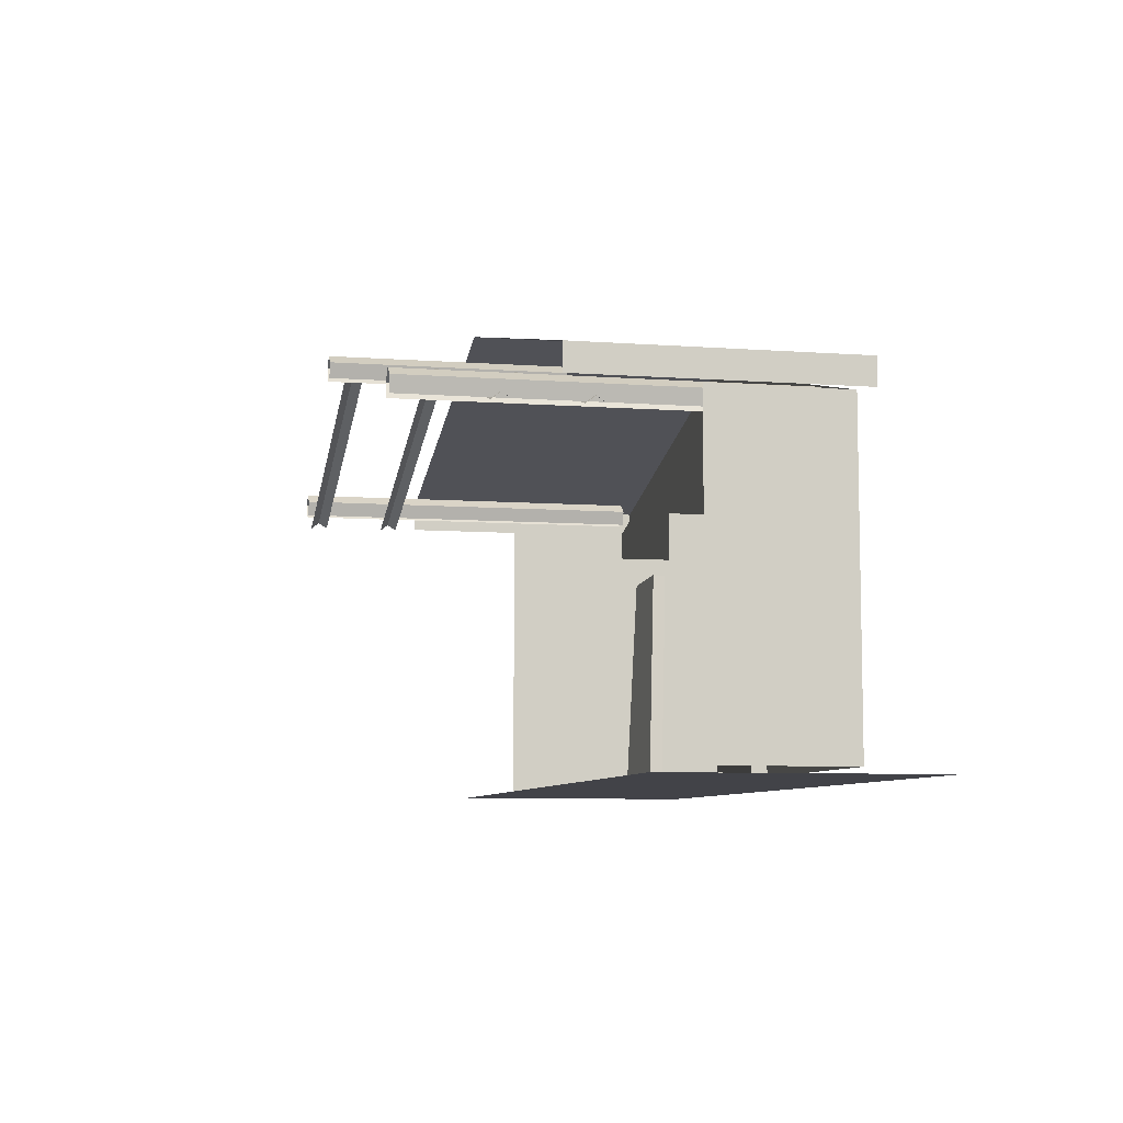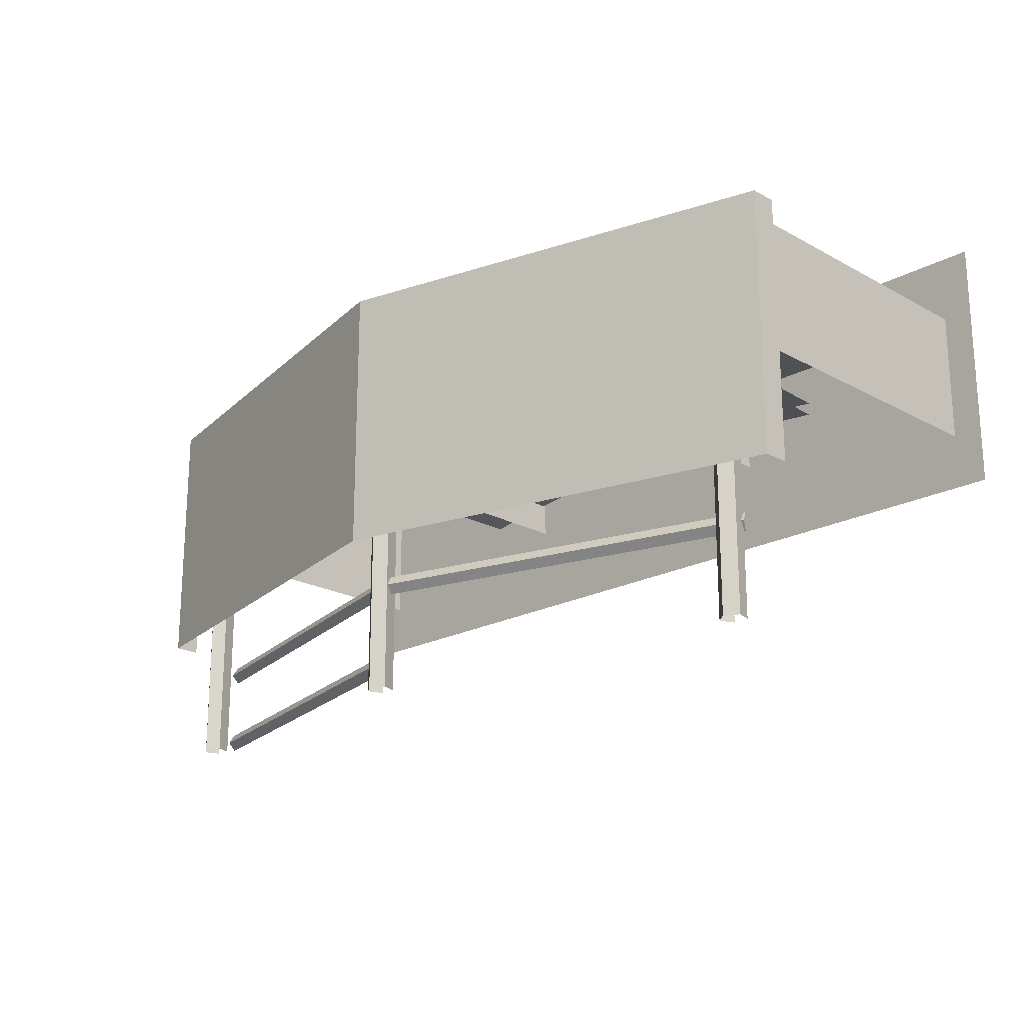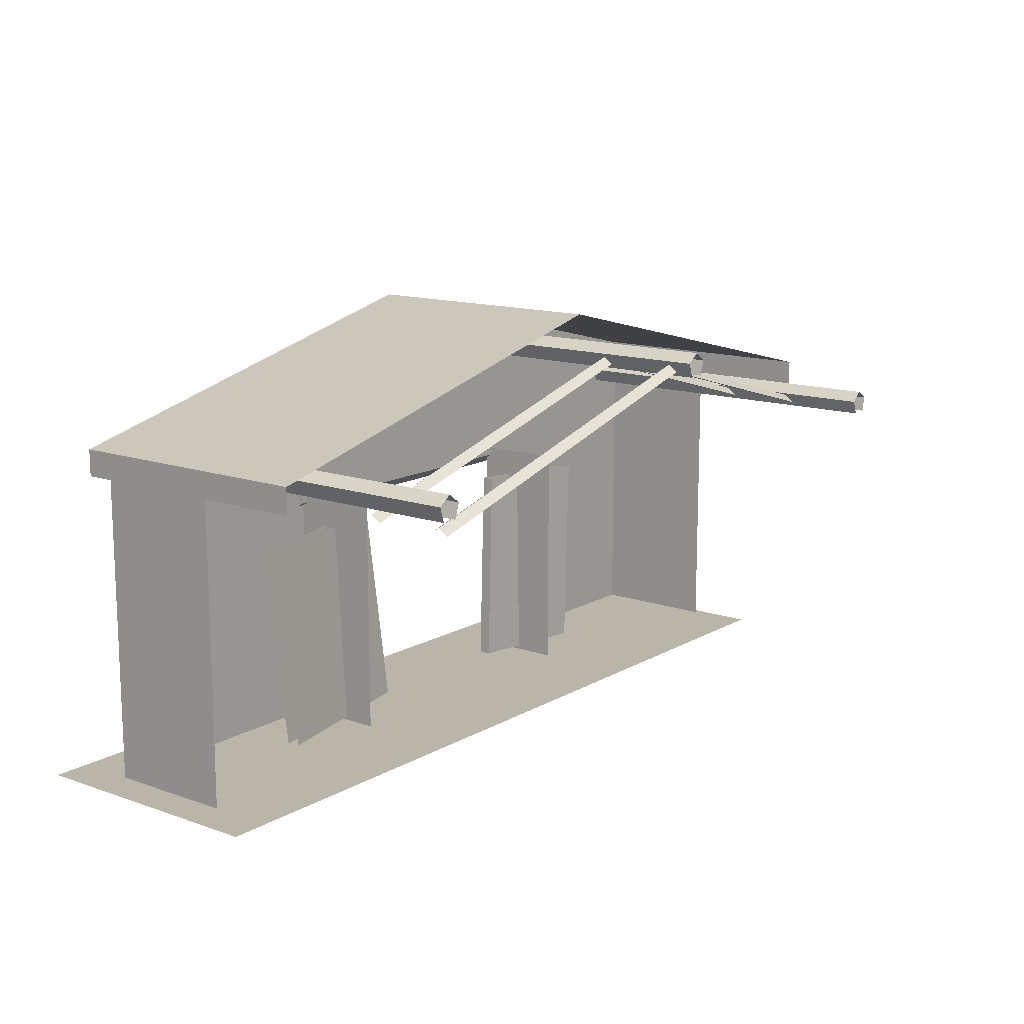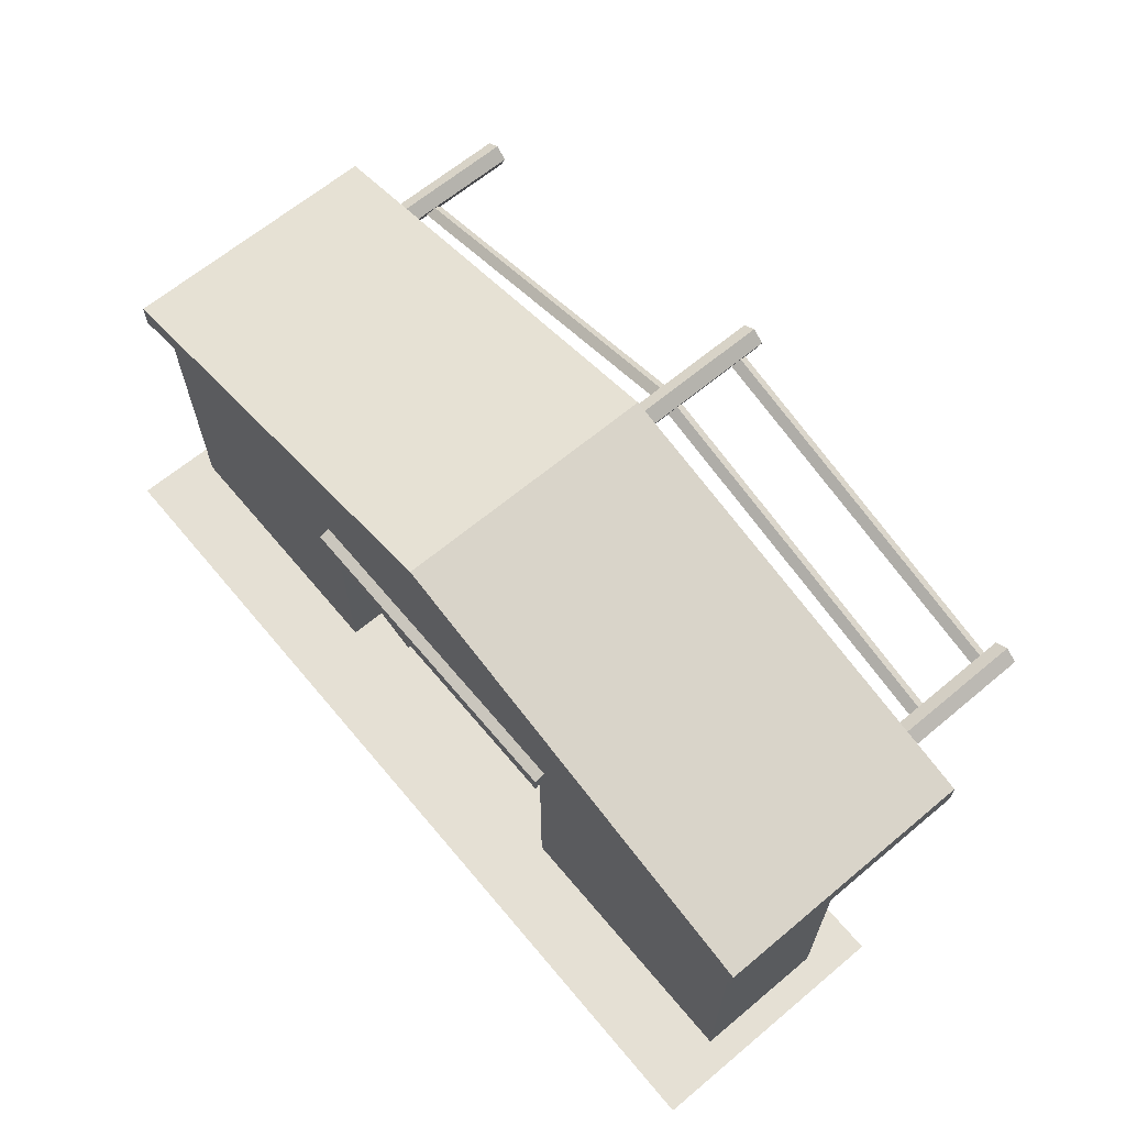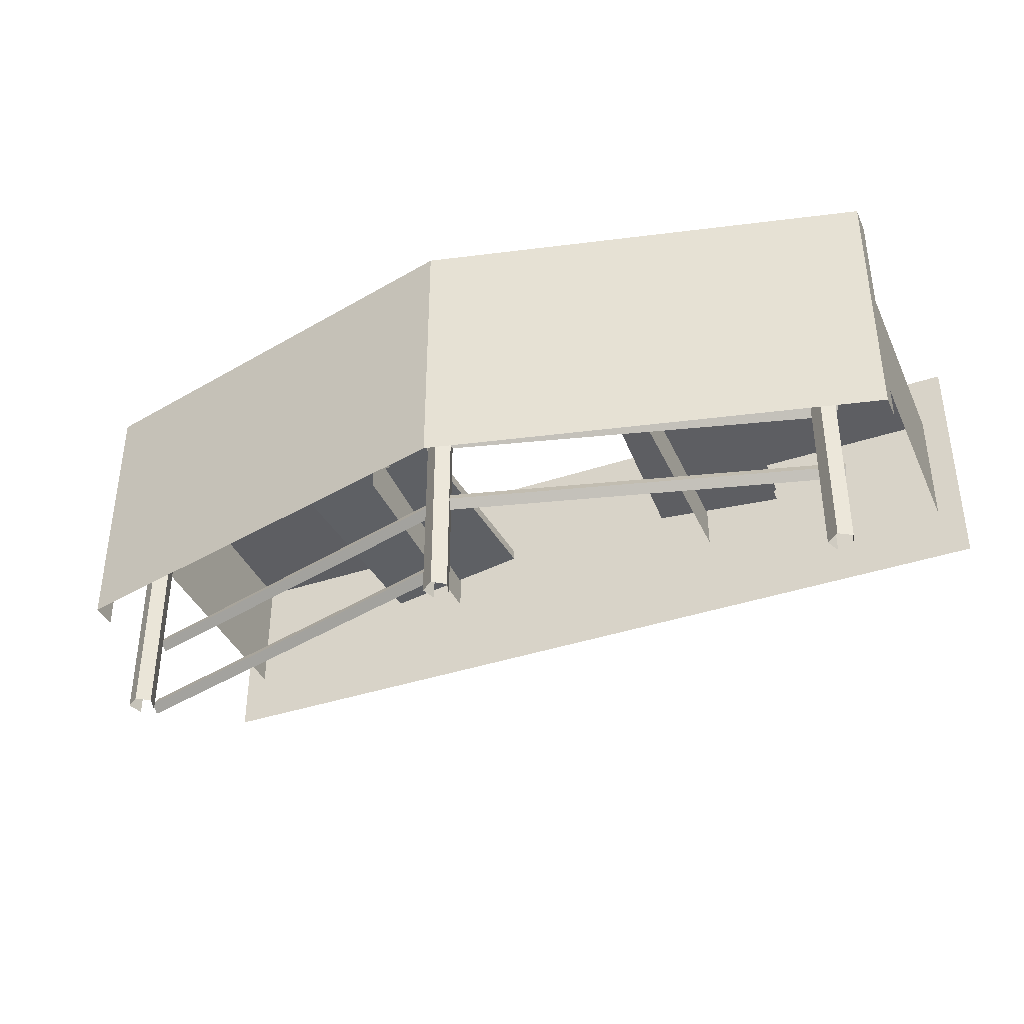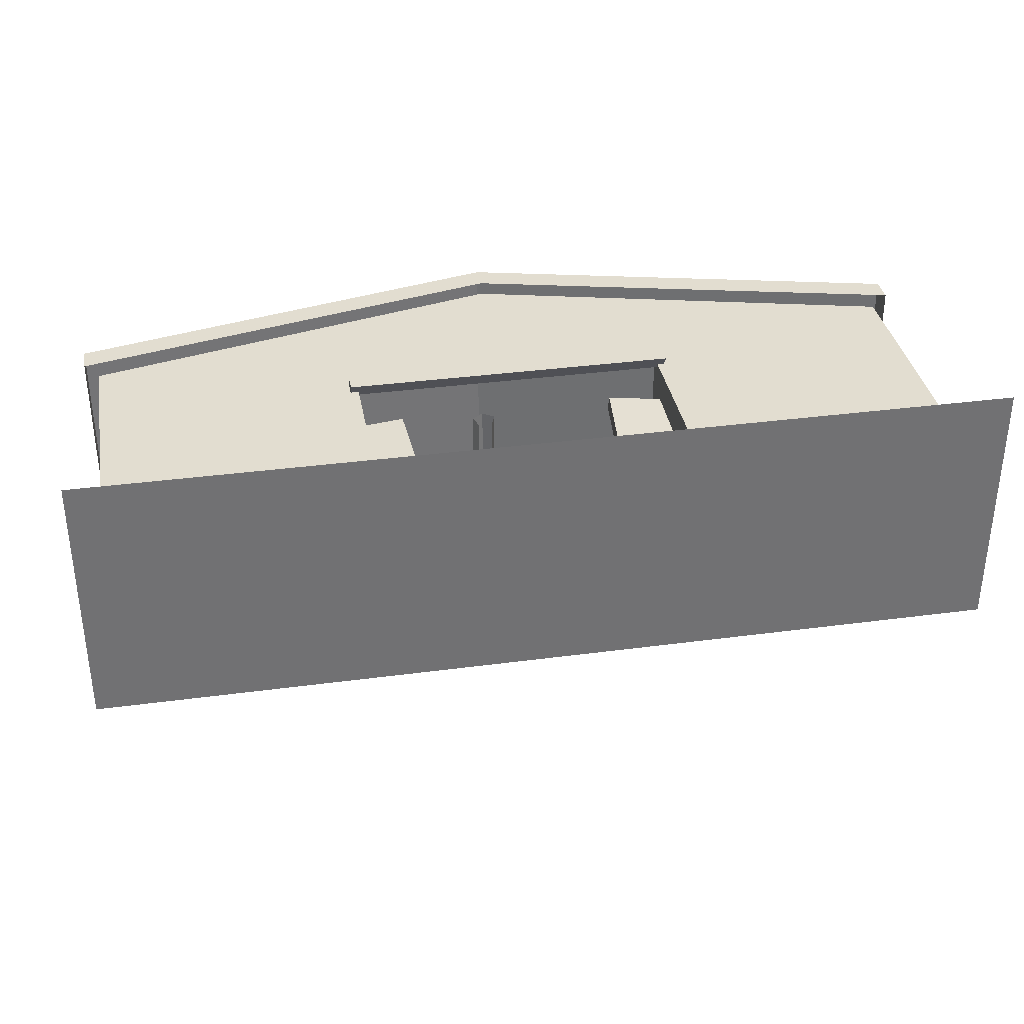
<metadata>
{"format":"obj","ext":"obj","renderer":"f3d","projection":"perspective","resolution":1024,"background":"white","views":[{"elev":-7.6,"azim":-101.7,"up":"+Y"},{"elev":-20.2,"azim":-135.2,"up":"+Z"},{"elev":13.6,"azim":128.1,"up":"+Y"},{"elev":65.2,"azim":50.0,"up":"+Y"},{"elev":-39.3,"azim":-157.4,"up":"+Z"},{"elev":35.1,"azim":-10.1,"up":"+Z"}]}
</metadata>
<code>
o polygon0
g polygon0
v -1.579 2.541 0.4458
v -1.579 2.43 0.6033
v -1.579 2.611 0.6033
v -1.579 2.666 0.4458
v 1.565 2.43 0.6033
v 1.565 2.541 0.4458
v 1.565 2.666 0.4458
v 1.565 2.611 0.6033
v -1.579 2.541 0.4458
v 1.565 2.541 0.4458
v 1.565 2.43 0.6033
v -1.579 2.43 0.6033
v -1.579 2.666 0.4458
v 1.565 2.666 0.4458
v 1.565 2.541 0.4458
v -1.579 2.541 0.4458
v -1.579 2.611 0.6033
v 1.565 2.611 0.6033
v 1.565 2.666 0.4458
v -1.579 2.666 0.4458
v -1.579 2.43 0.6033
v 1.565 2.43 0.6033
v 1.565 2.611 0.6033
v -1.579 2.611 0.6033
v 0.793 0.4087 0.01489
v 0.803 0.4019 0.1394
v 0.9907 2.391 0.2314
v 0.9807 2.398 0.1072
v 0.9807 2.398 0.1072
v 2.47 2.263 -0.0188
v 2.282 0.2739 -0.1111
v 0.793 0.4087 0.01489
v 0.803 0.4019 0.1394
v 2.292 0.2671 0.01343
v 2.48 2.256 0.1057
v 0.9907 2.391 0.2314
v -4 3.25 -0.75
v -4 2.625 -0.75
v -4 2.625 0.5
v -4 3.25 0.5
v 4 0.3125 0.5
v 4 0.3125 -0.75
v 4 2.625 -0.75
v 4 2.625 0.5
v -0.001709 3.514 0.5
v 0 4.25 0.5
v -4 3.25 0.5
v -1.5 3.25 0.5
v 4 2.625 0.5
v 1.5 2.625 0.5
v 1.5 0.3127 0.5
v 4 0.3125 0.5
v -1.5 2.625 0.5
v -4 2.625 0.5
v -4 0.3125 0.5
v -1.5 0.3125 0.5
v 1.5 3.25 0.5
v -1.5 3.25 0.5
v -1.5 2.625 0.5
v 1.5 2.625 0.5
v -1.5 0.3125 -0.375
v -1.5 2.625 -0.375
v -1.5 2.625 0.5
v -1.5 0.3125 0.5
v 1.5 2.625 -0.375
v 1.5 0.3125 -0.375
v 1.5 0.3127 0.5
v 1.5 2.625 0.5
v -0.001709 3.514 0.5
v 1.5 3.25 0.5
v 4 3.25 0.5
v 0 4.25 0.5
v -4 2.625 -0.75
v -4 0.3125 -0.75
v -4 0.3125 0.5
v -4 2.625 0.5
v 4 3.25 -0.75
v 4 3.25 0.5
v 4 2.625 0.5
v 4 2.625 -0.75
v -0.9954 0.375 0.2019
v -0.9871 0.377 0.07715
v -1.085 2.374 0.09985
v -1.094 2.373 0.2246
v -2.398 2.311 0.01099
v -1.085 2.374 0.09985
v -0.9871 0.377 0.07715
v -2.3 0.3135 -0.01172
v -2.308 0.3115 0.1128
v -0.9954 0.375 0.2019
v -1.094 2.373 0.2246
v -2.406 2.309 0.1357
v 4 3.25 0.5
v 1.5 3.25 0.5
v 4 2.625 0.5
v -1.5 3.25 0.5
v -4 2.625 0.5
v -1.5 2.625 0.5
v 1.5 3.25 0.5
v -0.001709 3.514 0.5
v -1.5 3.25 0.5
v -1.5 3.25 0.5
v -4 3.25 0.5
v -4 2.625 0.5
v 4 2.625 0.5
v 1.5 3.25 0.5
v 1.5 2.625 0.5
f 1 2 3
f 3 4 1
f 5 6 7
f 7 8 5
f 9 10 11
f 11 12 9
f 13 14 15
f 15 16 13
f 17 18 19
f 19 20 17
f 21 22 23
f 23 24 21
f 25 26 27
f 27 28 25
f 29 30 31
f 31 32 29
f 33 34 35
f 35 36 33
f 37 38 39
f 39 40 37
f 41 42 43
f 43 44 41
f 45 46 47
f 47 48 45
f 49 50 51
f 51 52 49
f 53 54 55
f 55 56 53
f 57 58 59
f 59 60 57
f 61 62 63
f 63 64 61
f 65 66 67
f 67 68 65
f 69 70 71
f 71 72 69
f 73 74 75
f 75 76 73
f 77 78 79
f 79 80 77
f 81 82 83
f 83 84 81
f 85 86 87
f 87 88 85
f 89 90 91
f 91 92 89
f 93 94 95
f 96 97 98
f 99 100 101
f 102 103 104
f 105 106 107
o polygon1
g polygon1
v 0.1194 4.162 -3.25
v 0.001465 4.25 -3.25
v 0.001465 4.25 -1
v 0.1194 4.162 -1
v 0.07227 4.023 -3.25
v 0.1194 4.162 -3.25
v 0.1194 4.162 -1
v 0.07227 4.023 -1
v -0.1184 4.165 -3.25
v -0.07471 4.025 -3.25
v -0.07471 4.025 -1
v -0.1184 4.165 -1
v 0.001465 4.25 -3.25
v -0.1184 4.165 -3.25
v -0.1184 4.165 -1
v 0.001465 4.25 -1
v -3.589 3.138 -1.584
v -3.62 3.198 -1.505
v -0.1128 4.158 -1.505
v -0.09546 4.094 -1.584
v -3.62 3.198 -1.505
v -3.601 3.146 -1.418
v -0.09839 4.105 -1.418
v -0.1128 4.158 -1.505
v -0.01245 4.091 -2.333
v -0.008789 4.158 -2.254
v 3.498 3.198 -2.254
v 3.481 3.135 -2.333
v -0.008789 4.158 -2.254
v -0.0188 4.104 -2.167
v 3.484 3.145 -2.167
v 3.498 3.198 -2.254
v -0.01245 4.091 -3.085
v -0.008789 4.158 -3.006
v 3.498 3.198 -3.006
v 3.481 3.135 -3.085
v -0.008789 4.158 -3.006
v -0.0188 4.104 -2.919
v 3.484 3.145 -2.919
v 3.498 3.198 -3.006
v -3.589 3.138 -2.335
v -3.62 3.198 -2.256
v -0.1128 4.158 -2.256
v -0.09546 4.094 -2.335
v -3.62 3.198 -2.256
v -3.601 3.146 -2.169
v -0.09839 4.105 -2.169
v -0.1128 4.158 -2.256
v 3.619 3.414 -3.125
v 3.499 3.5 -3.125
v 3.499 3.5 0.375
v 3.619 3.414 0.375
v 3.574 3.274 -3.125
v 3.619 3.414 -3.125
v 3.619 3.414 0.375
v 3.574 3.274 0.375
v 3.381 3.413 -3.125
v 3.427 3.273 -3.125
v 3.427 3.273 0.375
v 3.381 3.413 0.375
v 3.499 3.5 -3.125
v 3.381 3.413 -3.125
v 3.381 3.413 0.375
v 3.499 3.5 0.375
v -3.379 3.281 -3.125
v -3.492 3.375 -3.125
v -3.492 3.375 0.375
v -3.379 3.281 0.375
v -3.434 3.144 -3.125
v -3.379 3.281 -3.125
v -3.379 3.281 0.375
v -3.434 3.144 0.375
v -3.616 3.297 -3.125
v -3.58 3.154 -3.125
v -3.58 3.154 0.375
v -3.616 3.297 0.375
v -3.492 3.375 -3.125
v -3.616 3.297 -3.125
v -3.616 3.297 0.375
v -3.492 3.375 0.375
f 108 109 110
f 110 111 108
f 112 113 114
f 114 115 112
f 116 117 118
f 118 119 116
f 120 121 122
f 122 123 120
f 124 125 126
f 126 127 124
f 128 129 130
f 130 131 128
f 132 133 134
f 134 135 132
f 136 137 138
f 138 139 136
f 140 141 142
f 142 143 140
f 144 145 146
f 146 147 144
f 148 149 150
f 150 151 148
f 152 153 154
f 154 155 152
f 156 157 158
f 158 159 156
f 160 161 162
f 162 163 160
f 164 165 166
f 166 167 164
f 168 169 170
f 170 171 168
f 172 173 174
f 174 175 172
f 176 177 178
f 178 179 176
f 180 181 182
f 182 183 180
f 184 185 186
f 186 187 184
o polygon2
g polygon2
v -4.25 0.25 1.186
v -3.975 0.25 0.8137
v -4.25 0.25 -1.25
v -3.975 0.25 -0.75
v 4.25 0.25 -1.25
v 4 0.25 -0.75
v 4.25 0.25 1.186
v 4 0.25 0.8137
v -4.25 0.25 1.186
v -3.975 0.25 0.8137
v -3.975 0.25 -0.75
v -3.975 0.25 0.8137
v 4 0.25 0.8137
v 4 0.25 -0.75
f 188 189 190
f 189 191 190
f 190 191 192
f 191 193 192
f 192 193 194
f 193 195 194
f 194 195 196
f 195 197 196
f 198 199 200
f 200 201 198
o polygon3
g polygon3
v 4.125 3.25 0.625
v 4.125 3.5 0.625
v 0 4.25 0.625
v 0 4.5 0.625
v -4.125 3.25 0.625
v -4.125 3.5 0.625
v 0 4.5 -1.875
v 0 4.5 0.625
v 4.125 3.5 0.625
v 4.125 3.5 -1.875
v -4.125 3.25 -1.875
v -4.125 3.25 0.625
v -4.125 3.5 0.625
v -4.125 3.5 -1.875
v 4.125 3.25 0.625
v 4.125 3.25 -1.875
v 4.125 3.5 -1.875
v 4.125 3.5 0.625
v -4.125 3.5 0.625
v 0 4.5 0.625
v 0 4.5 -1.875
v -4.125 3.5 -1.875
f 202 203 204
f 203 205 204
f 204 205 206
f 205 207 206
f 208 209 210
f 210 211 208
f 212 213 214
f 214 215 212
f 216 217 218
f 218 219 216
f 220 221 222
f 222 223 220

</code>
